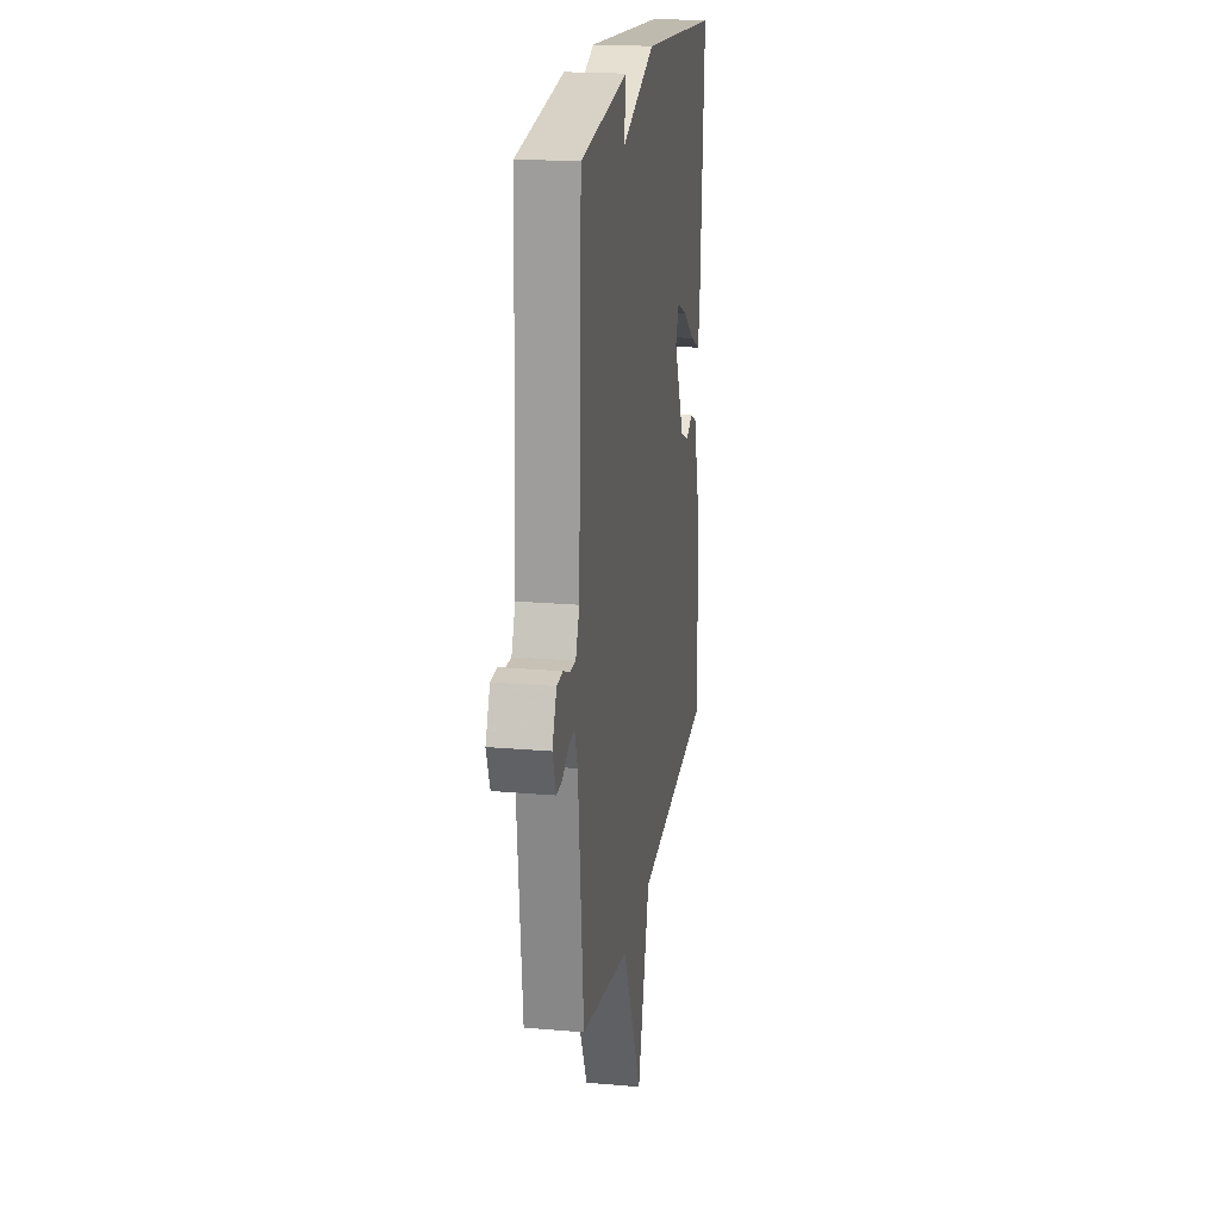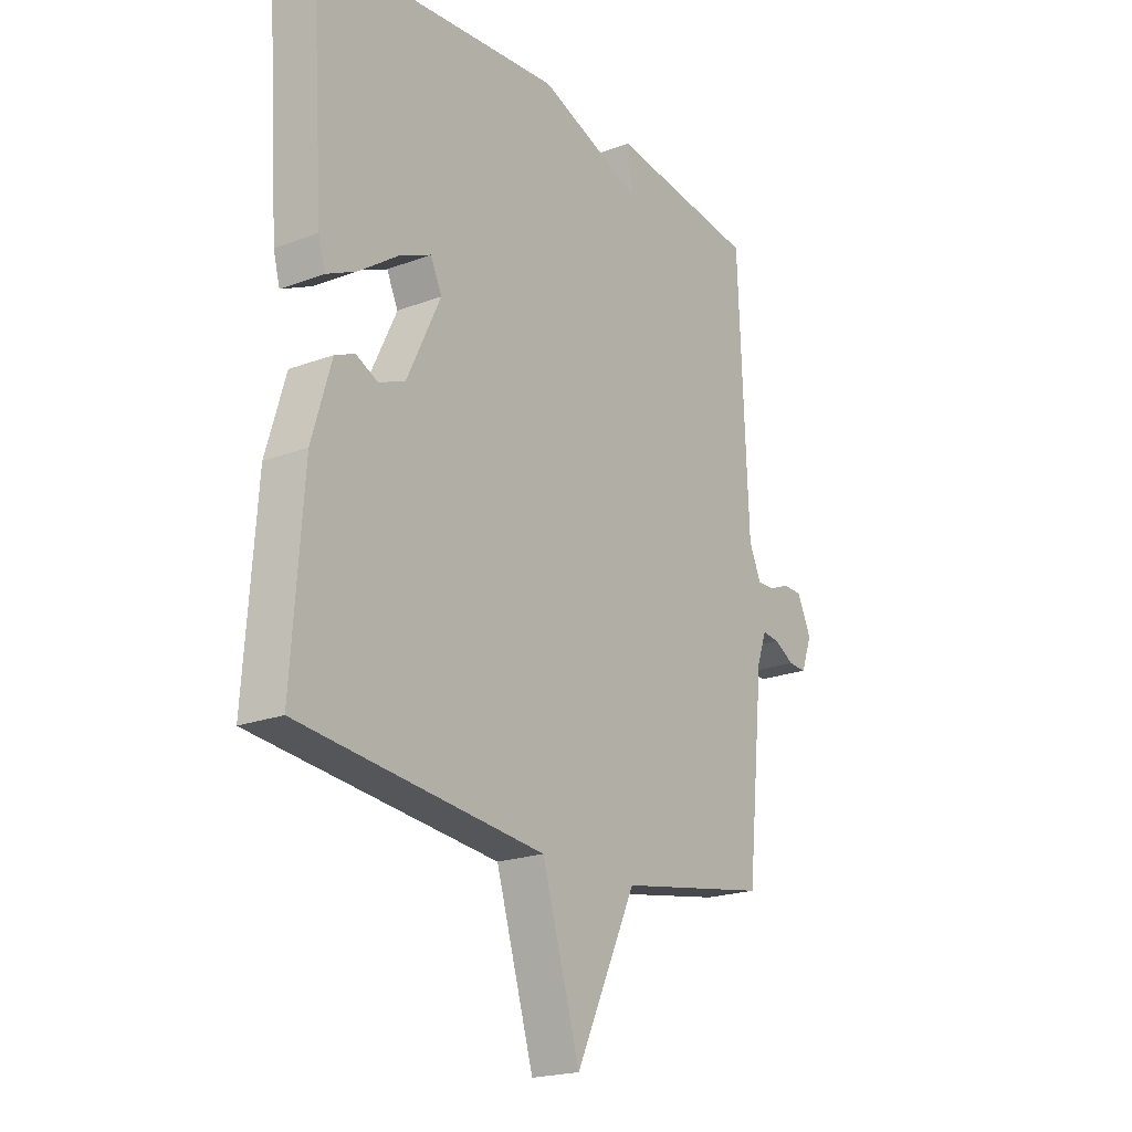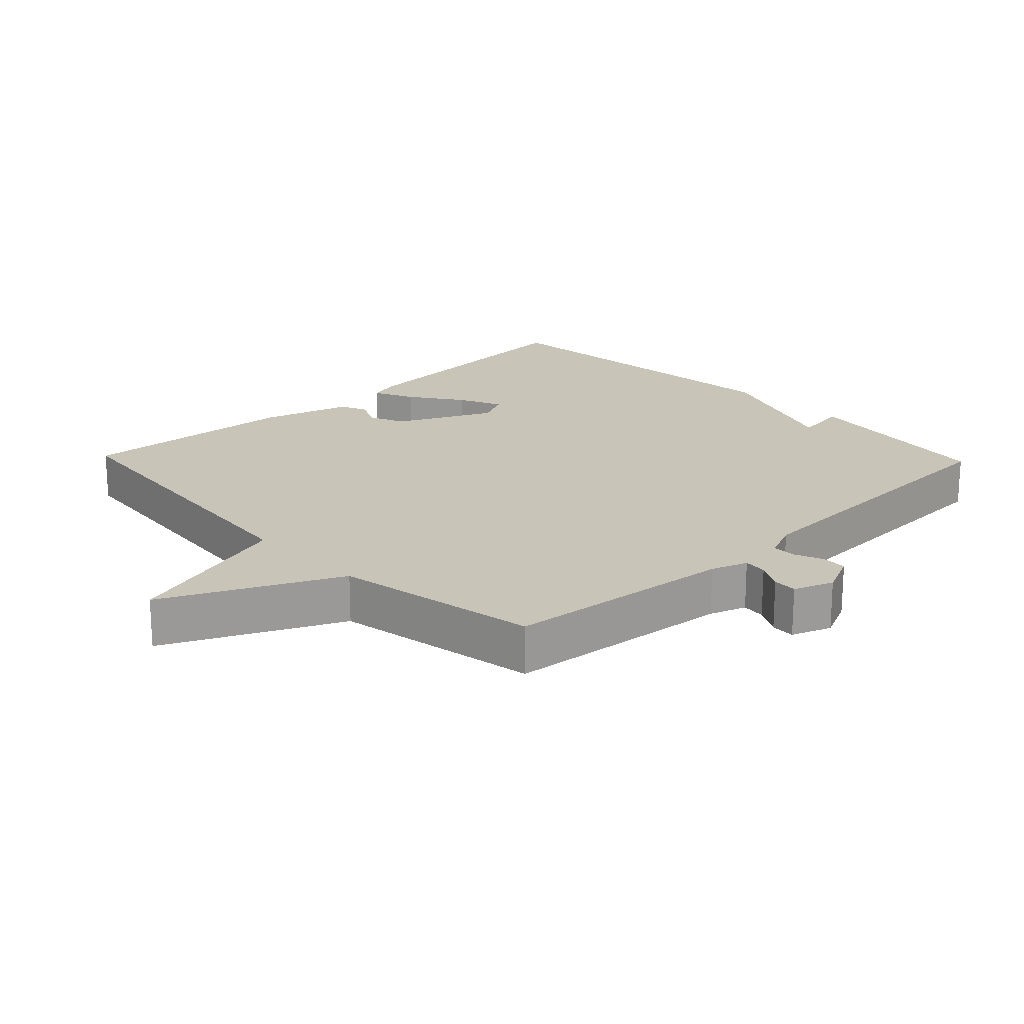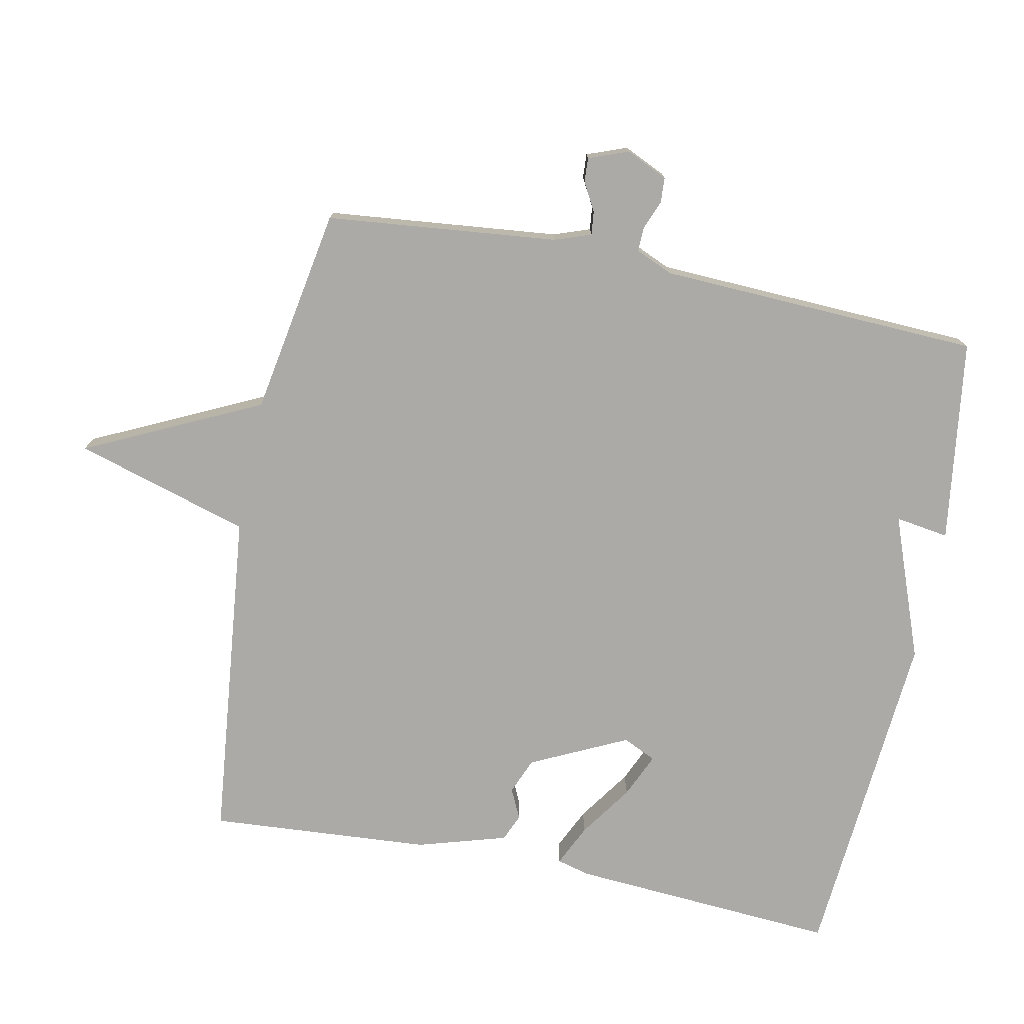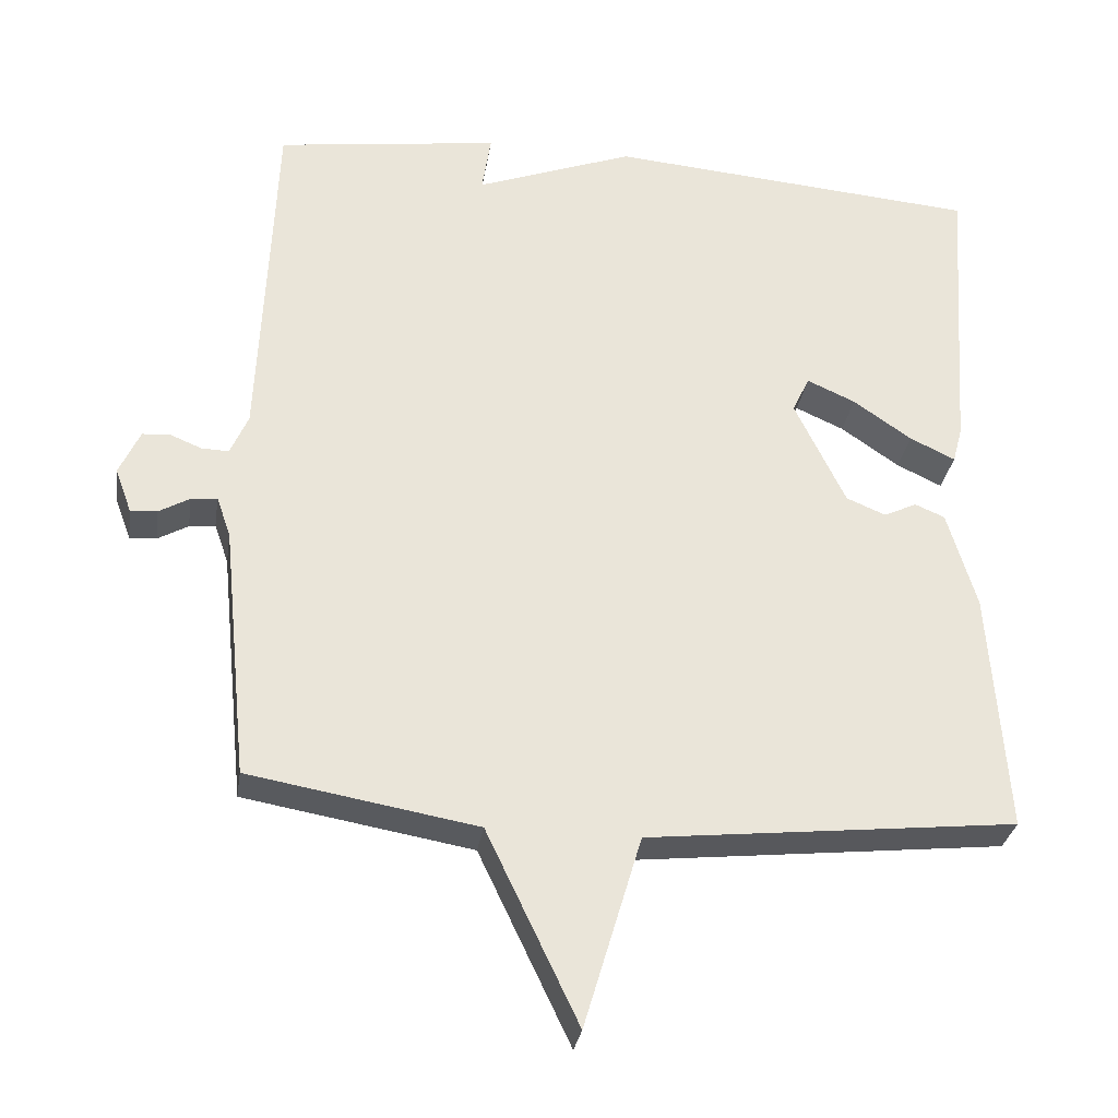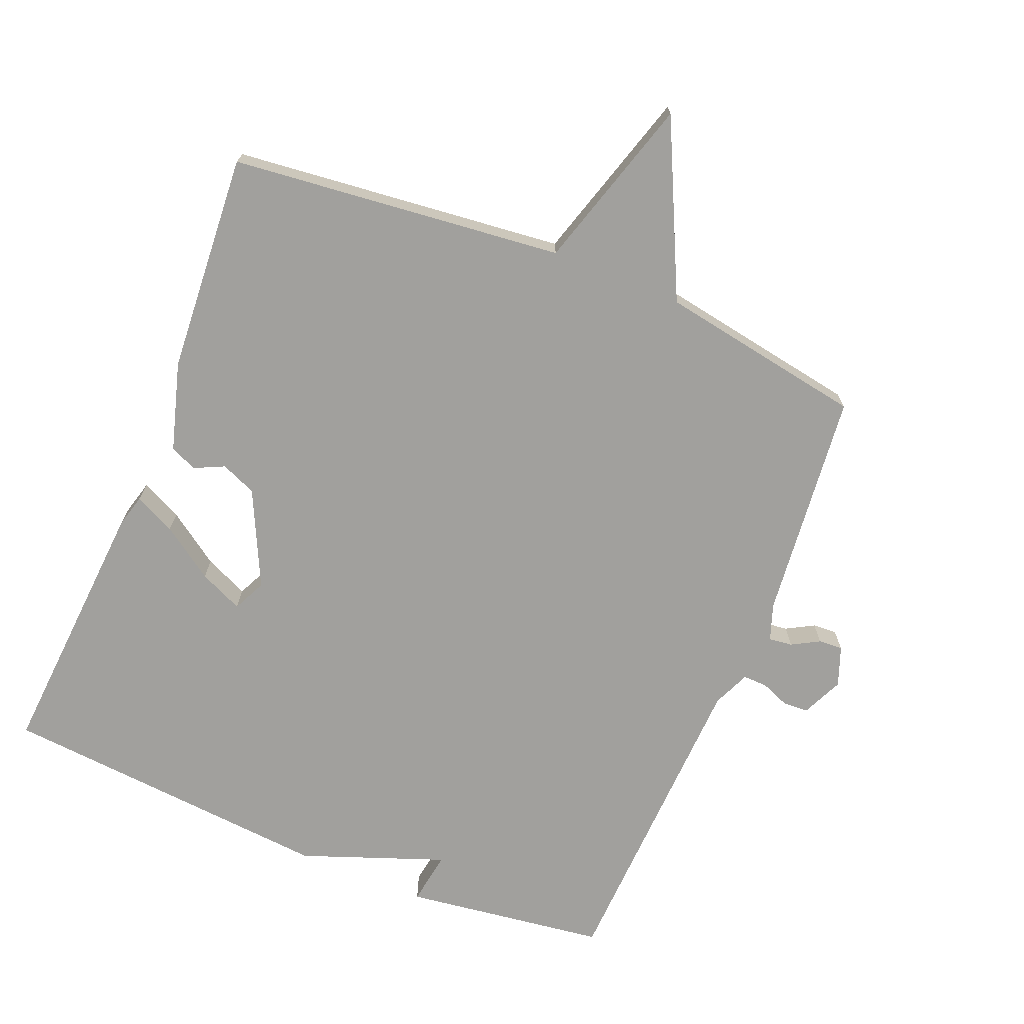
<metadata>
{"format":"obj","ext":"obj","renderer":"f3d","projection":"perspective","resolution":1024,"background":"white","views":[{"elev":20.0,"azim":-80.9,"up":"+Z"},{"elev":-20.5,"azim":124.6,"up":"+Z"},{"elev":20.1,"azim":-133.8,"up":"+Y"},{"elev":-76.0,"azim":-101.4,"up":"+Y"},{"elev":-30.6,"azim":-8.7,"up":"+Z"},{"elev":-71.6,"azim":157.7,"up":"+Y"}]}
</metadata>
<code>
v -0.5 0.07 -0.5
v -0.535 0.07 -0.158
v -0.554 0.07 -0.104
v -0.589 0.07 -0.108
v -0.63 0.07 -0.131
v -0.666 0.07 -0.133
v -0.688 0.07 -0.074
v -0.66 0.07 -0.013
v -0.622 0.07 -0.011
v -0.58 0.07 -0.028
v -0.544 0.07 -0.029
v -0.52 0.07 0.026
v -0.5 0.07 0.5
v -0.2 0.07 0.541
v -0.212 0.07 0.462
v 0 0.07 0.541
v 0.5 0.07 0.5
v 0.473 0.07 0.105
v 0.46 0.07 0.056
v 0.399 0.07 0.085
v 0.321 0.07 0.139
v 0.256 0.07 0.168
v 0.233 0.07 0.119
v 0.301 0.07 -0.023
v 0.354 0.07 -0.045
v 0.398 0.07 -0.024
v 0.438 0.07 -0.041
v 0.477 0.07 -0.173
v 0.5 0.07 -0.5
v 0.006 0.07 -0.553
v -0.071 0.07 -0.811
v -0.194 0.07 -0.553
v -0.5 0 -0.5
v -0.535 0 -0.158
v -0.554 0 -0.104
v -0.589 0 -0.108
v -0.63 0 -0.131
v -0.666 0 -0.133
v -0.688 0 -0.074
v -0.66 0 -0.013
v -0.622 0 -0.011
v -0.58 0 -0.028
v -0.544 0 -0.029
v -0.52 0 0.026
v -0.5 0 0.5
v -0.2 0 0.541
v -0.212 0 0.462
v 0 0 0.541
v 0.5 0 0.5
v 0.473 0 0.105
v 0.46 0 0.056
v 0.399 0 0.085
v 0.321 0 0.139
v 0.256 0 0.168
v 0.233 0 0.119
v 0.301 0 -0.023
v 0.354 0 -0.045
v 0.398 0 -0.024
v 0.438 0 -0.041
v 0.477 0 -0.173
v 0.5 0 -0.5
v 0.006 0 -0.553
v -0.071 0 -0.811
v -0.194 0 -0.553
f 30 31 32
f 30 32 1
f 29 30 1
f 28 29 1
f 27 28 1
f 26 27 1
f 25 26 1
f 24 25 1 2
f 23 24 2 3
f 22 23 3 4
f 19 20 21
f 18 19 21
f 17 18 21
f 16 17 21
f 15 16 21 22
f 12 13 14 15
f 11 12 15 22
f 8 9 10
f 7 8 10
f 6 7 10
f 5 6 10
f 4 5 10
f 4 10 11
f 4 11 22
f 64 63 62
f 33 64 62
f 33 62 61
f 33 61 60
f 33 60 59
f 33 59 58
f 33 58 57
f 34 33 57 56
f 35 34 56 55
f 36 35 55 54
f 53 52 51
f 53 51 50
f 53 50 49
f 53 49 48
f 54 53 48 47
f 47 46 45 44
f 54 47 44 43
f 42 41 40
f 42 40 39
f 42 39 38
f 42 38 37
f 42 37 36
f 43 42 36
f 54 43 36
f 1 33 34 2
f 2 34 35 3
f 3 35 36 4
f 4 36 37 5
f 5 37 38 6
f 6 38 39 7
f 7 39 40 8
f 8 40 41 9
f 9 41 42 10
f 10 42 43 11
f 11 43 44 12
f 12 44 45 13
f 13 45 46 14
f 14 46 47 15
f 15 47 48 16
f 16 48 49 17
f 17 49 50 18
f 18 50 51 19
f 19 51 52 20
f 20 52 53 21
f 21 53 54 22
f 22 54 55 23
f 23 55 56 24
f 24 56 57 25
f 25 57 58 26
f 26 58 59 27
f 27 59 60 28
f 28 60 61 29
f 29 61 62 30
f 30 62 63 31
f 31 63 64 32
f 32 64 33 1

</code>
